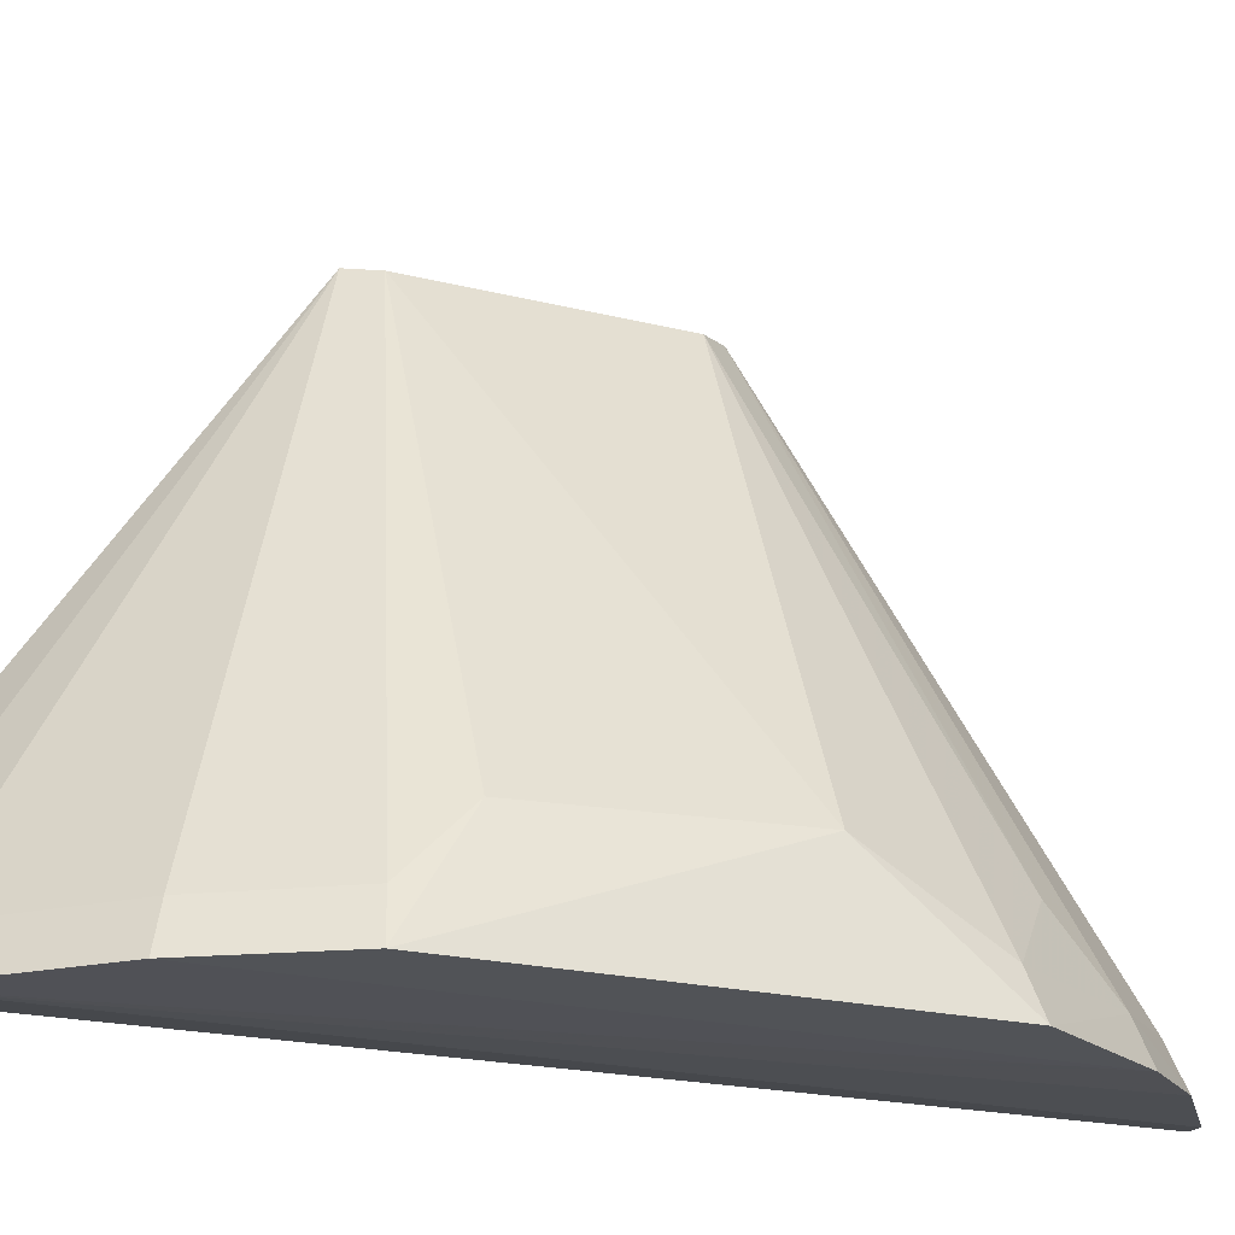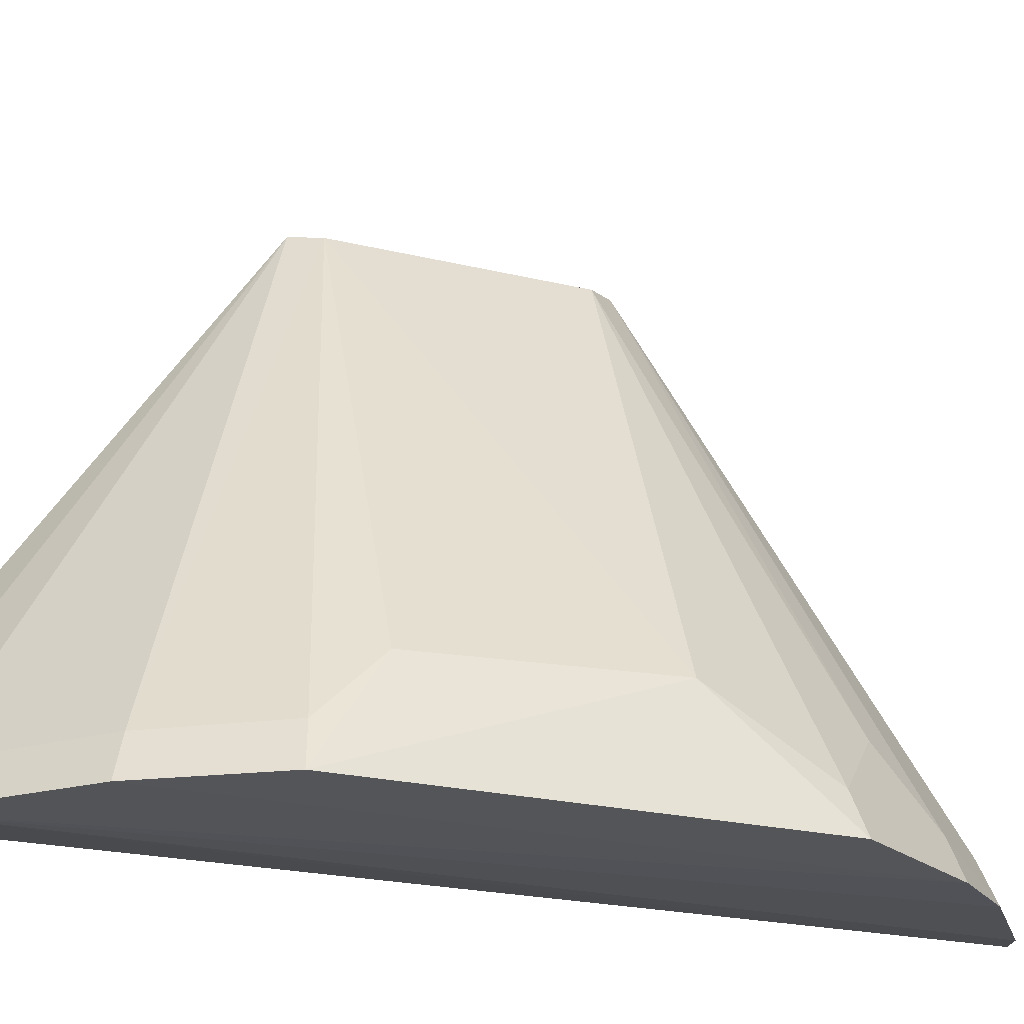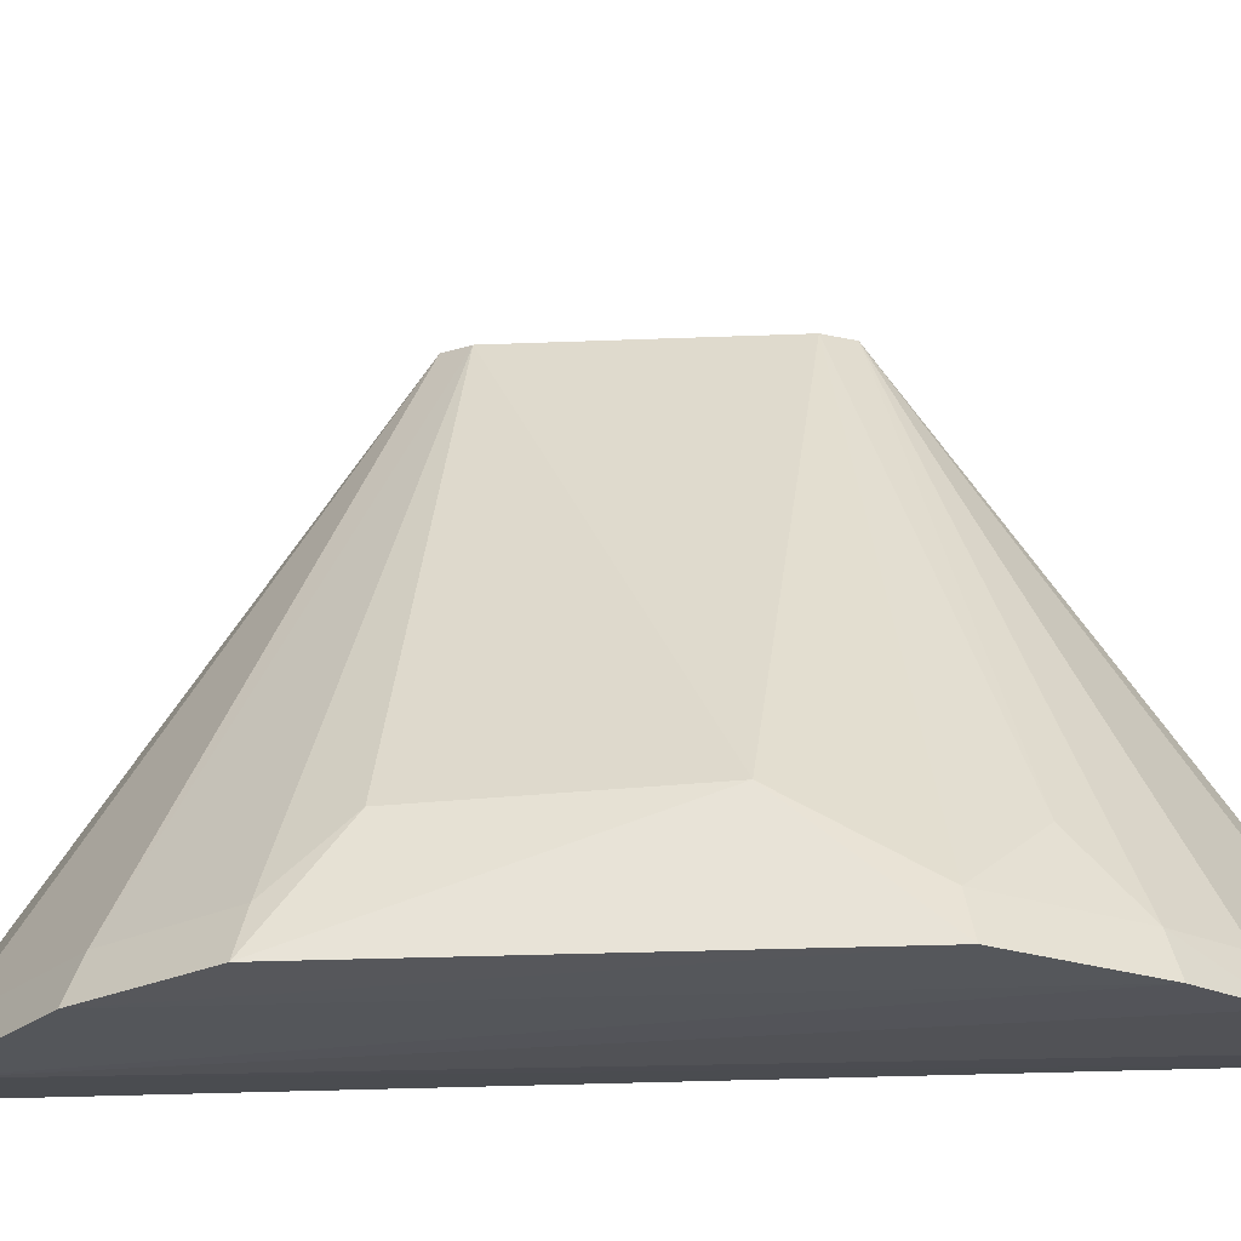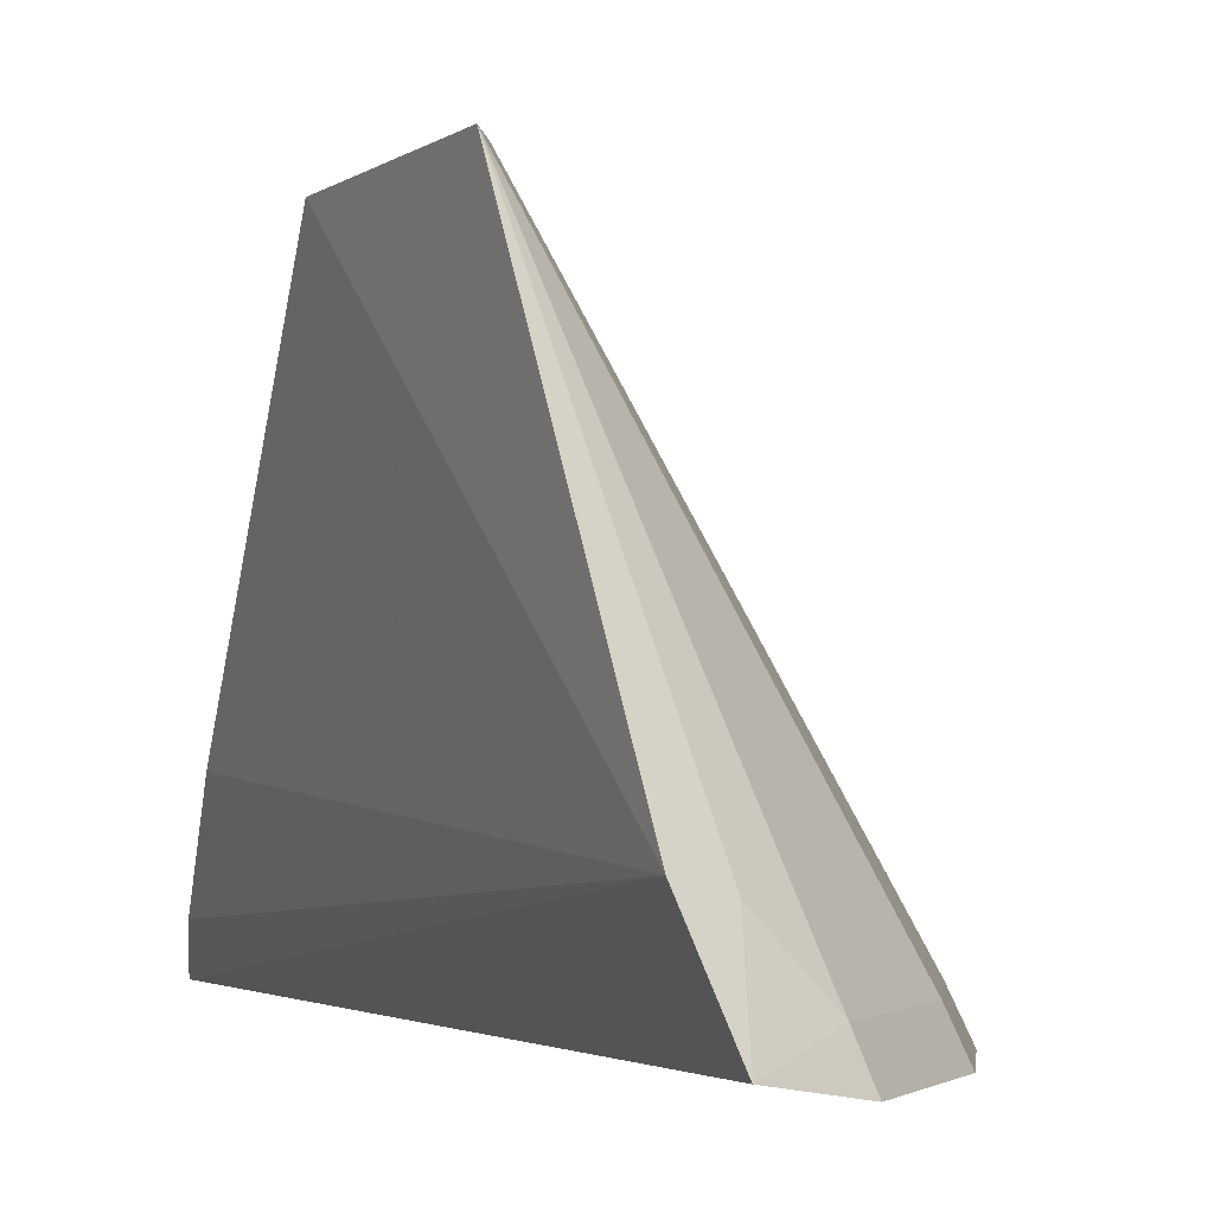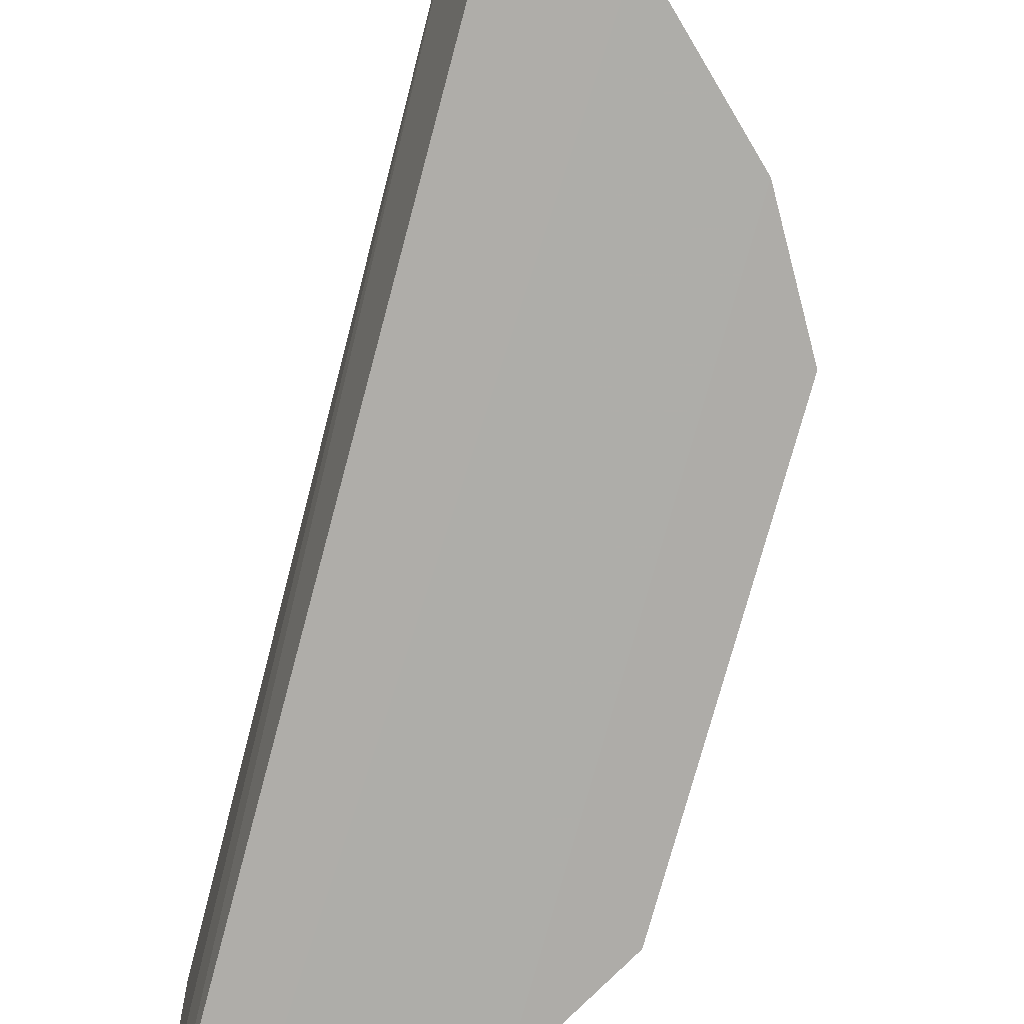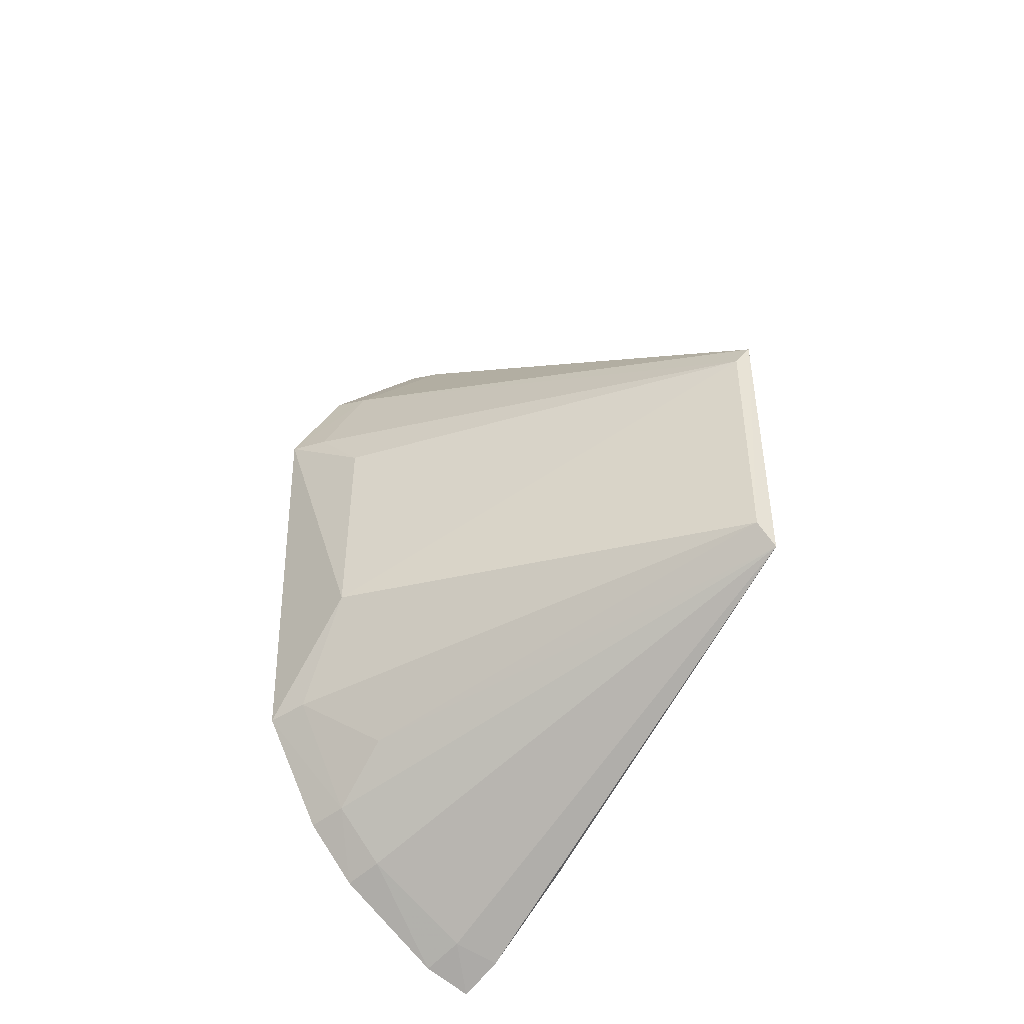
<metadata>
{"format":"obj","ext":"obj","renderer":"f3d","projection":"perspective","resolution":1024,"background":"white","views":[{"elev":-19.7,"azim":-113.3,"up":"+Z"},{"elev":-22.2,"azim":-110.9,"up":"+Z"},{"elev":-24.6,"azim":-83.8,"up":"+Z"},{"elev":-2.4,"azim":157.1,"up":"+Z"},{"elev":-76.9,"azim":165.5,"up":"+Z"},{"elev":-38.8,"azim":-37.5,"up":"+Y"}]}
</metadata>
<code>
v -0.04767 -0.1109 0.142
v -0.04592 -0.1055 0.1524
v -0.1134 0.04561 0.1401
v -0.0495 0.1095 0.1432
v -0.044 0.09785 0.1663
v -0.07142 0.09861 0.1394
v -0.1119 -0.04939 0.1394
v -0.05525 0.09404 0.1635
v -0.08133 -0.0858 0.1476
v -0.08393 -0.08867 0.1388
v -0.09883 0.07159 0.1396
v -0.0689 0.09521 0.1485
v -0.04982 0.02568 0.2636
v -0.05665 -0.1021 0.1498
v -0.05896 -0.1062 0.1402
v -0.0932 -0.07335 0.1474
v -0.09622 -0.07558 0.1386
v -0.09541 0.06905 0.1489
v -0.1079 -0.02121 0.1645
v -0.04568 0.03166 0.2647
v -0.04319 -0.03462 0.2643
v -0.1091 0.04409 0.1497
v -0.04809 -0.02862 0.2633
v -0.04395 -0.08853 0.1774
v -0.1062 0.03 0.1635
v -0.1081 -0.04762 0.1486
v -0.09265 -0.06007 0.1629
f 5 2 1
f 5 1 4
f 6 4 1
f 8 5 4
f 11 7 3
f 12 8 4
f 12 4 6
f 14 1 2
f 15 10 6
f 15 6 1
f 15 1 14
f 15 14 9
f 15 9 10
f 16 10 9
f 17 7 11
f 17 16 7
f 17 10 16
f 17 11 6
f 17 6 10
f 18 12 6
f 18 6 11
f 18 11 3
f 19 3 7
f 20 5 8
f 20 8 12
f 20 18 13
f 20 12 18
f 21 9 14
f 21 16 9
f 21 14 2
f 21 5 20
f 22 18 3
f 22 13 18
f 23 13 19
f 23 21 20
f 23 20 13
f 24 21 2
f 24 2 5
f 24 5 21
f 25 19 13
f 25 13 22
f 25 22 3
f 25 3 19
f 26 23 19
f 26 19 7
f 26 7 16
f 27 16 21
f 27 21 23
f 27 26 16
f 27 23 26

</code>
